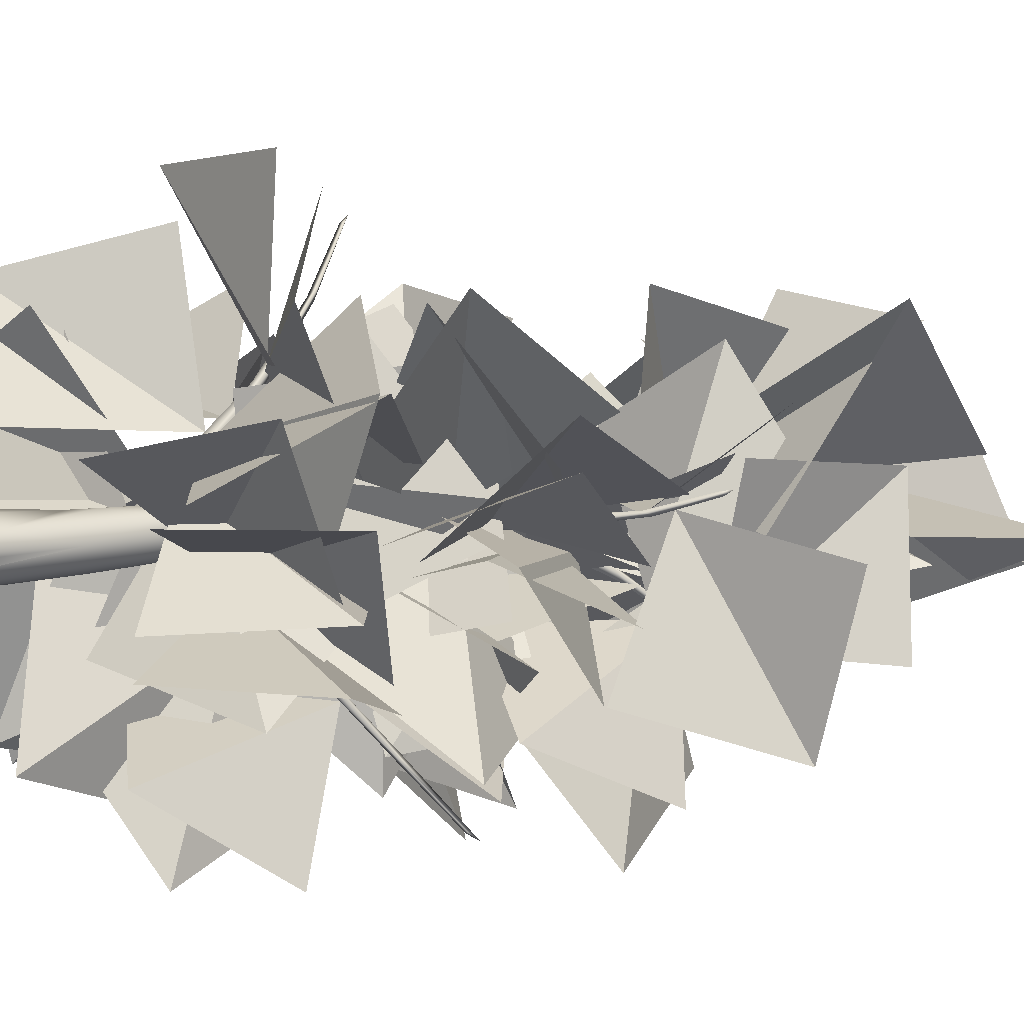
<metadata>
{"format":"obj","ext":"obj","renderer":"f3d","projection":"perspective","resolution":1024,"background":"white","views":[{"elev":1.9,"azim":55.5,"up":"+Z"}]}
</metadata>
<code>
o tree_7
v 0.3567 0 -0.01097
v 0.2555 0 -0.07451
v 0.1935 -0 -0.09828
v 0.1898 0 -0.2165
v 0.08552 0 -0.3271
v 0.05706 0 -0.3701
v -0.008642 0 -0.4007
v -0.1034 0 -0.3764
v -0.1652 0 -0.3273
v -0.2299 0 -0.2205
v -0.2329 0 -0.1578
v -0.3377 0 -0.1111
v -0.3727 0 -0.05744
v -0.3961 -0 0.01577
v -0.3303 0 0.07905
v -0.3068 0 0.1157
v -0.1734 0 0.2504
v -0.1304 0 0.2811
v -0.111 0 0.3197
v -0.05835 0 0.3785
v 0.02148 0 0.3952
v 0.0602 0 0.3703
v 0.1202 0 0.3444
v 0.1733 0 0.3367
v 0.2896 0 0.2676
v -0.007135 0.02117 -0.35
v -0.1492 0.02813 -0.281
v -0.3077 0.02133 -0.09947
v -0.3339 0.0326 0.01314
v -0.2024 0.02765 0.2212
v -0.05155 0.04319 0.3086
v 0.1127 0.01553 0.3202
v 0.3194 0.04616 -0.01806
v 0.2198 0.05685 -0.09168
v 0.1864 0.05446 -0.1333
v 0.1756 0.1017 -0.1983
v -0.2097 0.09817 -0.1685
v -0.2524 0.06508 0.1363
v 0.01066 0.06445 0.3074
v 0.2154 0.08295 0.1982
v 0.01697 0.1147 -0.2889
v -0.2493 0.1471 -0.09248
v -0.1744 0.1213 0.2122
v -0.1194 0.1723 -0.237
v -0.2561 0.2186 0.01996
v 0.1292 0.2138 0.2244
v 0.2347 0.2214 0.1054
v 0.2562 0.2139 -0.01502
v 0.1907 0.3389 -0.1477
v 0.1212 0.2245 -0.224
v -0.01593 0.248 -0.2543
v 0.004576 0.3116 0.2416
v -0.1642 0.662 -0.1396
v -0.2165 0.3745 0.1085
v -0.1262 0.3554 0.2063
v 0.102 1.354 -0.1418
v -0.01962 1.16 -0.1581
v -0.1735 0.9583 0.01184
v 0.1078 0.6532 0.2075
v 0.206 0.7651 0.1182
v -0.08817 1.369 0.1415
v -0.002579 1.255 0.2142
v 0.2471 1.258 0.01982
v 0.2061 1.434 -0.07409
v 0.1224 1.402 0.2241
v -0.02223 1.611 -0.07866
v -0.08265 1.753 0.03278
v 0.2119 1.74 0.1785
v 0.1753 2.615 0.02693
v 0.07723 2.73 0.01246
v -0.01696 2.511 0.03659
v -0.05838 2.375 0.1251
v -0.01035 2.324 0.2185
v 0.09594 2.684 0.2656
v 0.2339 2.164 0.08574
v 0.2068 2.943 0.236
v 0.2271 2.454 0.1143
v 0.03196 3.03 0.1016
v 0.03237 2.99 0.204
v 0.1966 3.243 0.04099
v 0.2602 3.013 0.135
v 0.251 3.527 0.1398
v 0.1019 3.697 0.07562
v 0.05723 3.757 0.1678
v 0.1041 3.557 0.2366
v 0.2038 3.515 0.2291
v 0.2525 3.842 0.1667
v 0.1976 3.951 0.09506
v 0.1325 4.268 0.2574
v 0.2137 4.092 0.2494
v 0.251 4.12 0.1696
v 0.1227 4.245 0.1086
v 0.2172 4.368 0.1127
v 0.1027 4.412 0.1944
v 0.2506 4.87 0.2228
v 0.1536 5.42 0.2201
v 0.2133 5.363 0.2101
v 0.1582 5.418 0.3231
v 0.2144 5.131 0.2975
v 0.2441 5.131 0.2376
v 0.1347 5.649 0.2889
v 0.2262 5.633 0.3278
v 0.2475 5.376 0.265
v 0.1767 6.125 0.2657
v 0.1136 6.316 0.2835
v 0.13 6.146 0.3542
v 0.1822 6.325 0.3226
v 0.1689 6.551 0.3346
v 0.08103 6.776 0.332
v 0.1827 6 0.2566
v 0.1118 6 0.309
v 0.1277 6 0.2611
v 0.1945 6 0.3464
v 0.09524 1.63 0.04554
v 0.01381 1.64 0.04458
v -0.01392 1.604 0.1136
v 0.06469 1.573 0.1548
v 0.1192 1.589 0.1152
v 0.1525 1.991 0.4929
v 0.1325 1.942 0.3363
v 0.05639 2.357 0.7991
v 0.1064 2.441 0.851
v 0.07187 2.42 0.9336
v 0.1486 2.326 0.8142
v 0.1006 2.555 1.056
v -0.01199 2.889 1.408
v -0.02738 2.85 1.434
v 0.009551 2.903 1.49
v -0.1517 3.189 1.893
v -0.2031 3.245 1.941
v -0.1892 3.175 1.886
v 0.1664 2.943 0.126
v 0.1365 2.954 0.1925
v 0.06722 2.928 0.1885
v 0.06171 2.9 0.1088
v 0.116 2.91 0.07969
v -0.1456 3.295 -0.0951
v -0.03036 3.24 -0.01811
v -0.4019 3.648 -0.137
v -0.4181 3.725 -0.1981
v -0.4999 3.713 -0.2019
v -0.3811 3.617 -0.2176
v -0.5774 3.841 -0.2732
v -0.88 4.168 -0.3193
v -0.9093 4.137 -0.3164
v -0.9364 4.187 -0.3683
v -1.303 4.477 -0.3945
v -1.357 4.532 -0.3713
v -1.312 4.465 -0.3611
v 0.202 5.36 0.2308
v 0.2159 5.368 0.2798
v 0.177 5.35 0.3089
v 0.1382 5.33 0.2687
v 0.1542 5.337 0.2286
v -0.06474 5.607 0.2526
v 0.03169 5.568 0.242
v -0.221 5.854 0.3454
v -0.2572 5.908 0.32
v -0.3028 5.899 0.3548
v -0.2461 5.832 0.2928
v -0.3764 5.989 0.3514
v -0.5594 6.218 0.4628
v -0.5739 6.196 0.4776
v -0.6117 6.231 0.4619
v -0.82 6.434 0.6127
v -0.8384 6.472 0.6494
v -0.8101 6.426 0.6349
v 0.1505 4.017 0.2157
v 0.09948 4.027 0.1735
v 0.1197 4.004 0.1137
v 0.1908 3.978 0.1282
v 0.2032 3.987 0.1827
v 0.4195 4.337 -0.004159
v 0.3242 4.287 0.07817
v 0.5181 4.658 -0.2185
v 0.5756 4.728 -0.2179
v 0.5986 4.717 -0.2887
v 0.5837 4.63 -0.1808
v 0.6798 4.833 -0.3394
v 0.7933 5.131 -0.5932
v 0.7978 5.102 -0.6196
v 0.8498 5.147 -0.6308
v 0.9613 5.411 -0.9453
v 0.954 5.461 -0.9981
v 0.9343 5.4 -0.9618
v 0.1274 3.272 0.1423
v 0.1269 3.282 0.2101
v 0.1871 3.258 0.2336
v 0.2226 3.232 0.1683
v 0.188 3.241 0.1227
v 0.4769 3.6 0.07595
v 0.3496 3.549 0.09652
v 0.71 3.928 0.1396
v 0.7474 3.999 0.0942
v 0.8181 3.988 0.1227
v 0.7236 3.899 0.06338
v 0.9112 4.107 0.09234
v 1.185 4.412 0.1703
v 1.209 4.383 0.1841
v 1.252 4.429 0.1507
v 1.572 4.699 0.2703
v 1.608 4.75 0.3107
v 1.567 4.688 0.3022
v 0.04174 2.007 0.06669
v 0.1219 2.016 0.08084
v 0.1605 1.981 0.01724
v 0.0896 1.95 -0.03612
v 0.02935 1.966 -0.005956
v 0.05783 2.368 -0.384
v 0.05213 2.318 -0.2263
v 0.2023 2.734 -0.6706
v 0.1613 2.818 -0.73
v 0.2088 2.797 -0.8058
v 0.1138 2.702 -0.7004
v 0.2003 2.931 -0.9313
v 0.3686 3.265 -1.261
v 0.3879 3.227 -1.283
v 0.3605 3.28 -1.344
v 0.5851 3.566 -1.716
v 0.6435 3.621 -1.755
v 0.6209 3.552 -1.703
v 0.08338 6.436 0.334
v 0.1276 6.774 0.3856
v 0.1339 6.777 0.314
v 0.1555 6.776 0.3466
v 0.2046 6 0.3029
v 0.1356 6 0.348
f 41 36 5
f 98 99 102
f 14 15 29
f 11 37 10
f 95 100 99 90
f 33 48 47 40
f 29 15 16
f 41 26 27 44
f 16 17 30
f 17 18 30
f 8 27 26 7
f 10 37 44 27
f 45 29 16 38
f 24 25 40 32
f 68 76 74 65
f 88 83 92 93
f 31 43 30 18
f 29 45 42 28
f 88 93 91 87
f 34 35 36
f 103 100 97 110 226
f 110 104 107 226
f 31 52 55 43
f 42 37 11 28
f 44 37 42
f 49 36 50
f 94 101 96 92
f 9 10 27 8
f 101 98 227 111
f 227 106 222 111
f 67 61 72
f 105 109 224 104
f 58 61 67 53
f 78 79 84
f 50 56 64 49
f 94 84 85 89
f 58 53 42 45
f 62 59 60 65
f 96 101 111 112
f 111 222 105 112
f 90 87 91
f 38 54 58 45
f 108 225 223 113 226 107
f 80 82 81
f 91 93 95
f 50 36 41 51
f 100 95 93 97
f 73 74 79 72
f 48 63 60 47
f 3 35 34
f 94 89 98 101
f 44 53 57 51
f 84 94 92 83
f 97 93 92 96
f 227 98 102 113
f 223 106 227 113
f 39 46 52 31
f 52 46 59 62
f 4 36 35 3
f 108 224 225
f 2 3 34
f 70 83 80 69
f 40 46 39 32
f 66 57 53 67
f 73 72 61 62
f 23 24 32
f 33 1 2 34
f 16 30 43 38
f 21 22 32 39
f 78 71 72 79
f 85 84 79 74
f 70 56 66 71
f 54 38 43 55
f 71 78 70
f 63 48 34 36 49 64
f 61 58 54 55
f 40 47 46
f 86 85 74 76
f 57 66 56
f 71 66 67 72
f 1 33 40 25
f 62 61 55 52
f 106 223 109 222
f 74 73 62 65
f 69 64 56 70
f 65 60 68
f 75 63 64 69
f 87 90 86 82
f 23 32 22
f 99 98 89 90
f 109 105 222
f 95 90 91
f 82 86 76 81
f 5 26 41
f 36 4 5
f 88 80 83
f 90 89 85 86
f 104 224 108 107
f 51 41 44
f 29 28 13 14
f 83 70 78 84
f 103 102 99 100
f 88 87 82 80
f 56 50 51 57
f 76 77 81
f 77 76 68 75
f 97 96 112 110
f 105 104 110 112
f 26 5 6 7
f 60 59 46 47
f 21 39 31 20
f 33 34 48
f 53 44 42
f 68 60 63 75
f 77 75 69 80 81
f 109 223 225 224
f 18 19 20 31
f 12 13 28 11
f 126 128 125 122
f 129 130 131
f 121 127 126 122
f 117 123 121 116
f 115 116 121
f 121 123 127
f 120 114 115 121
f 120 119 118 114
f 120 122 124 119
f 125 124 122
f 125 128 127 123
f 122 120 121
f 127 131 130 126
f 126 130 129 128
f 123 124 125
f 131 127 128 129
f 119 124 123 117 118
f 144 146 143 140
f 147 148 149
f 139 145 144 140
f 135 141 139 134
f 133 134 139
f 139 141 145
f 138 132 133 139
f 138 137 136 132
f 138 140 142 137
f 143 142 140
f 143 146 145 141
f 140 138 139
f 145 149 148 144
f 144 148 147 146
f 141 142 143
f 149 145 146 147
f 137 142 141 135 136
f 162 164 161 158
f 165 166 167
f 157 163 162 158
f 153 159 157 152
f 151 152 157
f 157 159 163
f 156 150 151 157
f 156 155 154 150
f 156 158 160 155
f 161 160 158
f 161 164 163 159
f 158 156 157
f 163 167 166 162
f 162 166 165 164
f 159 160 161
f 167 163 164 165
f 155 160 159 153 154
f 180 182 179 176
f 183 184 185
f 175 181 180 176
f 171 177 175 170
f 169 170 175
f 175 177 181
f 174 168 169 175
f 174 173 172 168
f 174 176 178 173
f 179 178 176
f 179 182 181 177
f 176 174 175
f 181 185 184 180
f 180 184 183 182
f 177 178 179
f 185 181 182 183
f 173 178 177 171 172
f 198 200 197 194
f 201 202 203
f 193 199 198 194
f 189 195 193 188
f 187 188 193
f 193 195 199
f 192 186 187 193
f 192 191 190 186
f 192 194 196 191
f 197 196 194
f 197 200 199 195
f 194 192 193
f 199 203 202 198
f 198 202 201 200
f 195 196 197
f 203 199 200 201
f 191 196 195 189 190
f 216 218 215 212
f 219 220 221
f 211 217 216 212
f 207 213 211 206
f 205 206 211
f 211 213 217
f 210 204 205 211
f 210 209 208 204
f 210 212 214 209
f 215 214 212
f 215 218 217 213
f 212 210 211
f 217 221 220 216
f 216 220 219 218
f 213 214 215
f 221 217 218 219
f 209 214 213 207 208
f 226 113 102 103
o tree_7_leaves
v 0.1827 6 0.2566
v 0.1118 6 0.309
v 0.1277 6 0.2611
v 0.1945 6 0.3464
v 0.2046 6 0.3029
v 0.1356 6 0.348
v 0.03322 1.998 0.4294
v -1.154 1.781 0.09179
v -0.4527 2.857 1.202
v -1.333 3 0.3216
v 0.03268 2.677 1.16
v 0.4056 2.397 -0.002398
v -0.394 3.741 0.6553
v 0.5714 3.631 -0.1355
v 0.04621 2.631 1.1
v -0.000582 3.067 -0.07391
v -0.4641 3.73 1.418
v 0.1794 4.192 0.4476
v 0.03161 1.8 0.3235
v -0.7527 1.007 -0.2461
v -0.2481 1.165 1.366
v -1.374 1.003 0.8417
v 0.01684 1.651 0.1808
v -0.6626 0.6615 -0.1782
v -0.5822 1.534 1.275
v -1.543 1.12 0.5862
v 0.02556 1.978 0.4351
v -1.135 1.773 0.01059
v -0.345 3.167 0.5696
v -1.07 2.945 -0.4278
v 0.05842 2.282 0.7185
v -0.7645 1.339 0.7819
v -0.6678 2.836 1.576
v -1.612 2.232 1.015
v 0.1141 2.039 0.4453
v 0.07299 2.956 -0.4078
v 0.4431 2.943 1.248
v 0.9966 3.477 0.2593
v 0.03648 1.682 0.09109
v -0.252 1.279 -1.06
v -0.5062 2.755 -0.2611
v -0.08471 2.472 -1.406
v 0.1348 1.916 0.3489
v 0.8304 1.247 -0.4504
v 0.624 2.917 -0.2245
v 1.64 2.201 -0.3809
v 0.1232 2.186 0.5986
v 0.5879 2.493 -0.5234
v -0.1934 3.395 0.6832
v 0.8348 3.605 -0.001233
v 0.1157 2.431 0.8739
v -0.2441 2.244 -0.3114
v 0.3082 3.617 0.5187
v 0.5978 3.127 -0.5971
v 0.07747 2.52 1.034
v 1.18 1.925 1.011
v 0.2136 2.505 2.279
v 0.8129 1.42 2.097
v 0.1256 2.034 0.4324
v -0.0296 1.398 -0.6359
v 0.658 2.91 -0.2878
v 1.036 1.949 -0.9974
v 0.09529 2.491 0.9952
v 1.19 2.477 0.3856
v 0.7929 2.468 2.036
v 1.602 1.797 1.353
v 0.1464 2.068 0.5671
v 1.152 1.385 0.263
v 0.9124 3.053 0.463
v 1.805 2.271 0.8628
v 0.07843 2.109 0.6439
v -0.1358 0.8755 0.6804
v -0.2061 2.09 1.864
v -0.9818 1.154 1.562
v 0.138 2.07 0.5715
v 1.12 2.261 -0.1832
v 0.8012 2.706 1.423
v 1.804 2.204 0.8645
v -0.9007 4.153 -0.358
v -0.7746 4.446 0.8535
v -1.94 4.851 -0.3117
v -2.027 4.457 0.8744
v -0.4291 3.734 -0.1996
v -0.5041 2.484 -0.1657
v -1.599 3.712 0.2468
v -1.721 2.654 -0.4118
v -0.5593 3.811 -0.2002
v 0.5862 3.5 -0.6014
v -0.8869 3.745 -1.408
v 0.2816 4.133 -1.639
v -0.3918 3.629 -0.1304
v -0.05291 2.424 -0.1923
v -1.379 3.279 -0.818
v -0.5994 2.436 -1.32
v -0.4263 3.629 -0.1557
v 0.5131 2.801 -0.1188
v 0.07265 3.99 -1.247
v 1.17 3.675 -0.7303
v 0.05329 3.049 0.1457
v -0.1403 1.812 0.09576
v -0.6565 3.097 -0.8856
v -0.1708 1.972 -1.146
v -0.04004 3.195 0.05749
v -0.04949 1.968 0.3103
v -1.103 2.969 -0.5664
v -0.6001 1.847 -0.8086
v 0.08084 3.03 0.1481
v 0.4175 1.882 -0.2238
v -0.8847 2.888 -0.6376
v -0.09218 2.201 -1.323
v 0.05799 3.095 0.04649
v -0.1499 2.696 1.216
v -0.8549 3.922 0.2768
v -1.34 3.026 1.006
v -0.355 3.636 -0.1739
v -0.1692 2.746 0.6885
v -1.531 3.664 0.2584
v -1.367 2.442 0.4825
v -0.4207 3.663 -0.2285
v 0.4701 4.018 0.5777
v -0.6671 4.887 -0.3346
v -0.3087 4.957 0.8638
v -0.924 4.17 -0.3561
v -0.1532 4.161 0.6315
v -1.209 5.334 0.008459
v -1.001 4.91 1.169
v -1.18 4.368 -0.3479
v -0.2745 3.716 -0.9178
v -1.759 4.335 -1.458
v -0.6043 4.354 -1.944
v -0.5187 3.753 -0.2302
v 0.5318 3.505 0.4059
v -0.01442 4.884 -0.4179
v 0.5136 4.721 0.7064
v -0.1245 3.259 -0.074
v -0.203 4.492 0.131
v -0.9474 3.156 0.865
v -0.3887 4.176 1.329
v -0.2528 3.376 -0.08732
v 0.8859 3.582 -0.5674
v -0.5293 4.518 -0.5229
v 0.6721 4.785 -0.2884
v -0.3752 6.015 0.3913
v -0.8123 5.089 -0.3308
v -1.545 6.46 0.3492
v -1.585 5.958 -0.7979
v -0.1557 5.762 0.3378
v -0.7049 4.977 -0.4696
v -0.6421 6.67 -0.375
v -0.4855 5.867 -1.324
v -0.5633 6.185 0.473
v 0.2719 5.972 -0.4362
v -0.5648 7.365 0.0524
v 0.6358 7.154 -0.2365
v 0.06769 5.528 0.2855
v 0.6285 4.417 0.4287
v -0.9294 4.862 -0.07653
v -0.09112 4.047 -0.5278
v -0.048 5.62 0.2541
v 0.7504 4.655 0.287
v 0.5563 6.02 1.276
v 0.7173 4.804 1.53
v -0.2374 5.88 0.3272
v -0.3729 4.643 0.1811
v -1.281 5.808 1.017
v -1.602 4.875 0.2448
v -0.6675 6.286 0.5114
v -0.6995 6.939 1.58
v 0.5248 6.048 0.8138
v 0.5072 7.182 1.346
v 0.01856 5.495 0.2643
v 1.229 5.29 0.01448
v 0.4114 6.575 0.7631
v 1.448 5.939 1.063
v 0.7364 5.015 -0.4882
v 0.1787 3.894 -0.5229
v 1.241 4.682 -1.585
v 1.208 3.516 -1.129
v 0.6558 4.877 -0.3643
v 0.5393 3.793 -0.9814
v 0.3754 5.412 -1.462
v 0.9635 4.431 -1.973
v 0.2842 4.299 -0.004536
v 0.2537 3.075 -0.2727
v 1.431 4.274 -0.5077
v 1.489 3.104 -0.06323
v 0.657 4.844 -0.3953
v 0.902 4.281 0.6967
v 1.155 5.863 0.1368
v 0.6886 5.406 1.206
v 0.4216 4.477 -0.07636
v 0.3946 3.275 0.2765
v 1.233 4.094 -0.9505
v 1.589 3.245 -0.1003
v 0.2891 4.226 0.1059
v -0.5293 3.351 -0.2593
v 0.4083 4.476 -1.116
v 0.1885 3.254 -1.282
v 0.6927 4.871 -0.3929
v 0.2533 5.654 0.4805
v 0.7791 5.89 -1.116
v -0.2237 6.296 -0.4838
v 0.8238 5.159 -0.6842
v 1.27 5.102 0.4851
v 1.531 6.188 -0.7925
v 1.295 6.353 0.4266
v 0.9066 5.296 -0.8067
v 0.2868 4.981 0.2354
v -0.2101 5.672 -1.233
v -0.674 4.742 -0.5325
v 0.5038 4.492 -0.1006
v -0.5195 5.212 -0.03689
v -0.2028 3.729 -0.7996
v -1.155 4.133 -0.09274
v 0.4729 4.469 -0.1298
v 0.4335 4.99 1.009
v 1.035 5.532 -0.4828
v 0.3252 6.077 0.3941
v 1.189 4.401 0.161
v -0.02853 4.487 0.4425
v 1.311 5.456 0.8262
v 0.1588 5.726 0.4146
v 0.8385 4.08 0.1149
v -0.3893 4.329 0.1273
v 0.9762 5.261 0.5104
v -0.04988 5.498 -0.1683
v 0.4314 3.552 0.1818
v 1.005 2.463 0.416
v 1.413 4.074 0.7597
v 1.431 3.029 1.45
v 0.4777 3.569 0.1555
v 1.206 2.56 0.01193
v 1.508 4.224 -0.1279
v 2.128 3.293 0.4362
v 0.2676 3.4 0.2059
v -0.6805 2.877 0.8364
v 0.5948 3.892 1.311
v -0.6347 3.905 1.552
v 0.2085 3.37 0.1423
v -1.006 3.655 0.2611
v 0.3476 4.563 -0.2136
v -0.8056 4.447 -0.6893
v 0.2813 3.455 0.1433
v -0.4607 2.991 1.04
v -0.2662 4.551 0.4015
v -1.279 3.864 0.6697
v 0.1658 3.262 0.1307
v -0.3281 2.485 -0.7196
v -0.2443 4.177 -0.6197
v -0.02349 3.371 -1.552
v 0.6479 3.867 0.08798
v -0.5795 3.946 0.3265
v 0.6699 5.095 0.338
v -0.4893 5.107 -0.1371
v 0.9175 4.089 0.1373
v 0.1814 3.175 0.5763
v 1.866 3.332 0.4477
v 1.118 2.946 1.376
v 0.6789 3.918 0.09993
v -0.5705 3.985 0.1652
v 0.6179 5.106 -0.2928
v -0.4756 4.772 -0.8048
v 1.354 4.515 0.1917
v 2.456 5.037 -0.09762
v 1.44 3.96 -0.9285
v 2.045 5 -1.281
v 0.6184 3.741 0.1253
v 1.346 2.74 -0.07147
v 1.694 4.361 0.2906
v 2.128 3.277 0.7461
v 0.457 3.556 0.1084
v 0.5723 2.518 -0.5841
v 0.5316 4.167 -0.9825
v 1.277 3.226 -1.34
v 0.1742 2.847 -0.7664
v 0.07927 2.976 0.4761
v 0.6426 4.008 -0.7471
v -0.1199 4.188 0.2306
v 0.1895 2.872 -0.7962
v -0.158 3.81 -0.04189
v 0.6412 3.774 -1.539
v -0.3057 4.467 -1.098
v 0.1655 2.079 -0.07322
v 0.5748 1.046 0.505
v 1.369 2.268 -0.364
v 1.614 1.709 0.7302
v 0.1461 2.3 -0.3398
v -0.3212 1.306 -0.9425
v 0.045 2.886 -1.443
v 0.2785 1.762 -1.944
v 0.1561 2.229 -0.2422
v 0.7913 1.257 -0.7116
v 0.8998 2.931 -0.966
v 1.763 2.047 -0.758
v 0.1623 2.208 -0.1646
v 0.9473 1.278 0.1339
v 1.144 2.705 -0.7628
v 1.832 2.165 0.1338
v 0.1289 2.404 -0.3258
v 0.2904 2.167 0.8938
v 0.7557 3.464 -0.0964
v 0.2261 3.41 1.038
v 0.1173 2.418 -0.3387
v 0.979 2.635 0.5446
v -0.1926 3.622 -0.185
v 0.1483 3.45 1.008
v 0.03763 2.074 -0.0946
v -0.917 1.265 -0.1612
v -0.7473 2.885 -0.638
v -1.228 1.878 -1.209
v 0.1286 2.73 -0.6958
v -0.9648 2.922 -0.1153
v -0.01217 3.898 -1.125
v -1.24 3.65 -1.098
v 0.1365 2.713 -0.6342
v 0.2939 2.002 0.3853
v 0.3312 3.68 0.1375
v -0.2156 2.963 1.007
v 0.2399 2.912 -0.9289
v -0.3778 1.831 -0.7906
v 0.7426 2.375 -1.943
v 0.6385 1.305 -1.301
v 0.178 2.745 -0.6704
v 0.1051 2.622 0.5742
v 1.143 3.508 -0.4345
v 0.5192 3.804 0.611
v 0.1367 2.455 -0.4891
v -0.2037 1.367 0.03195
v -0.7416 2.2 -1.346
v -0.4454 0.9999 -1.141
v 0.1181 2.373 -0.413
v -0.3187 1.236 -0.1189
v -0.1991 2.077 -1.588
v 0.08213 0.9013 -1.258
v 0.04183 1.975 -0.02292
v -0.5973 0.907 -0.1653
v -0.8392 2.479 -0.7575
v -0.8836 1.351 -1.301
v 0.103 6.242 0.3322
v -0.5658 5.684 1.232
v -0.3456 7.312 0.8064
v -1.364 6.639 1.088
v 0.101 6.711 0.3208
v -0.379 7.318 -0.6647
v 0.1033 7.833 0.8787
v 0.3081 8.289 -0.2704
v 0.155 6.716 0.3492
v 1.303 6.369 -0.01196
v 0.3484 7.727 -0.365
v 1.552 7.597 -0.04175
v 0.1621 6.471 0.3532
v 0.7414 5.443 0.7748
v 1.276 7.029 0.4898
v 1.438 6.238 1.448
v 0.1044 6.526 0.3503
v -0.8845 6.414 1.111
v -0.1671 7.749 0.3484
v -1.358 7.379 0.4681
v 0.08459 6.438 0.3319
v -0.3079 5.56 1.135
v -0.9091 7.093 0.7234
v -1.459 5.976 0.8657
v 0.1323 6.122 0.269
v 0.09623 5.015 -0.3176
v -0.8684 6.407 -0.4287
v -0.3483 5.664 -1.293
f 228 232 231 233 229 230
f 234 235 237
f 236 234 237
f 238 239 241
f 240 238 241
f 242 243 245
f 244 242 245
f 246 247 249
f 248 246 249
f 250 251 253
f 252 250 253
f 254 255 257
f 256 254 257
f 258 259 261
f 260 258 261
f 262 263 265
f 264 262 265
f 266 267 269
f 268 266 269
f 270 271 273
f 272 270 273
f 274 275 277
f 276 274 277
f 278 279 281
f 280 278 281
f 282 283 285
f 284 282 285
f 286 287 289
f 288 286 289
f 290 291 293
f 292 290 293
f 294 295 297
f 296 294 297
f 298 299 301
f 300 298 301
f 302 303 305
f 304 302 305
f 306 307 309
f 308 306 309
f 310 311 313
f 312 310 313
f 314 315 317
f 316 314 317
f 318 319 321
f 320 318 321
f 322 323 325
f 324 322 325
f 326 327 329
f 328 326 329
f 330 331 333
f 332 330 333
f 334 335 337
f 336 334 337
f 338 339 341
f 340 338 341
f 342 343 345
f 344 342 345
f 346 347 349
f 348 346 349
f 350 351 353
f 352 350 353
f 354 355 357
f 356 354 357
f 358 359 361
f 360 358 361
f 362 363 365
f 364 362 365
f 366 367 369
f 368 366 369
f 370 371 373
f 372 370 373
f 374 375 377
f 376 374 377
f 378 379 381
f 380 378 381
f 382 383 385
f 384 382 385
f 386 387 389
f 388 386 389
f 390 391 393
f 392 390 393
f 394 395 397
f 396 394 397
f 398 399 401
f 400 398 401
f 402 403 405
f 404 402 405
f 406 407 409
f 408 406 409
f 410 411 413
f 412 410 413
f 414 415 417
f 416 414 417
f 418 419 421
f 420 418 421
f 422 423 425
f 424 422 425
f 426 427 429
f 428 426 429
f 430 431 433
f 432 430 433
f 434 435 437
f 436 434 437
f 438 439 441
f 440 438 441
f 442 443 445
f 444 442 445
f 446 447 449
f 448 446 449
f 450 451 453
f 452 450 453
f 454 455 457
f 456 454 457
f 458 459 461
f 460 458 461
f 462 463 465
f 464 462 465
f 466 467 469
f 468 466 469
f 470 471 473
f 472 470 473
f 474 475 477
f 476 474 477
f 478 479 481
f 480 478 481
f 482 483 485
f 484 482 485
f 486 487 489
f 488 486 489
f 490 491 493
f 492 490 493
f 494 495 497
f 496 494 497
f 498 499 501
f 500 498 501
f 502 503 505
f 504 502 505
f 506 507 509
f 508 506 509
f 510 511 513
f 512 510 513
f 514 515 517
f 516 514 517
f 518 519 521
f 520 518 521
f 522 523 525
f 524 522 525
f 526 527 529
f 528 526 529
f 530 531 533
f 532 530 533
f 534 535 537
f 536 534 537
f 538 539 541
f 540 538 541
f 542 543 545
f 544 542 545
f 546 547 549
f 548 546 549
f 550 551 553
f 552 550 553
f 554 555 557
f 556 554 557
f 558 559 561
f 560 558 561
f 562 563 565
f 564 562 565
f 566 567 569
f 568 566 569
f 570 571 573
f 572 570 573
f 574 575 577
f 576 574 577
f 578 579 581
f 580 578 581
f 582 583 585
f 584 582 585
f 586 587 589
f 588 586 589
f 590 591 593
f 592 590 593

</code>
